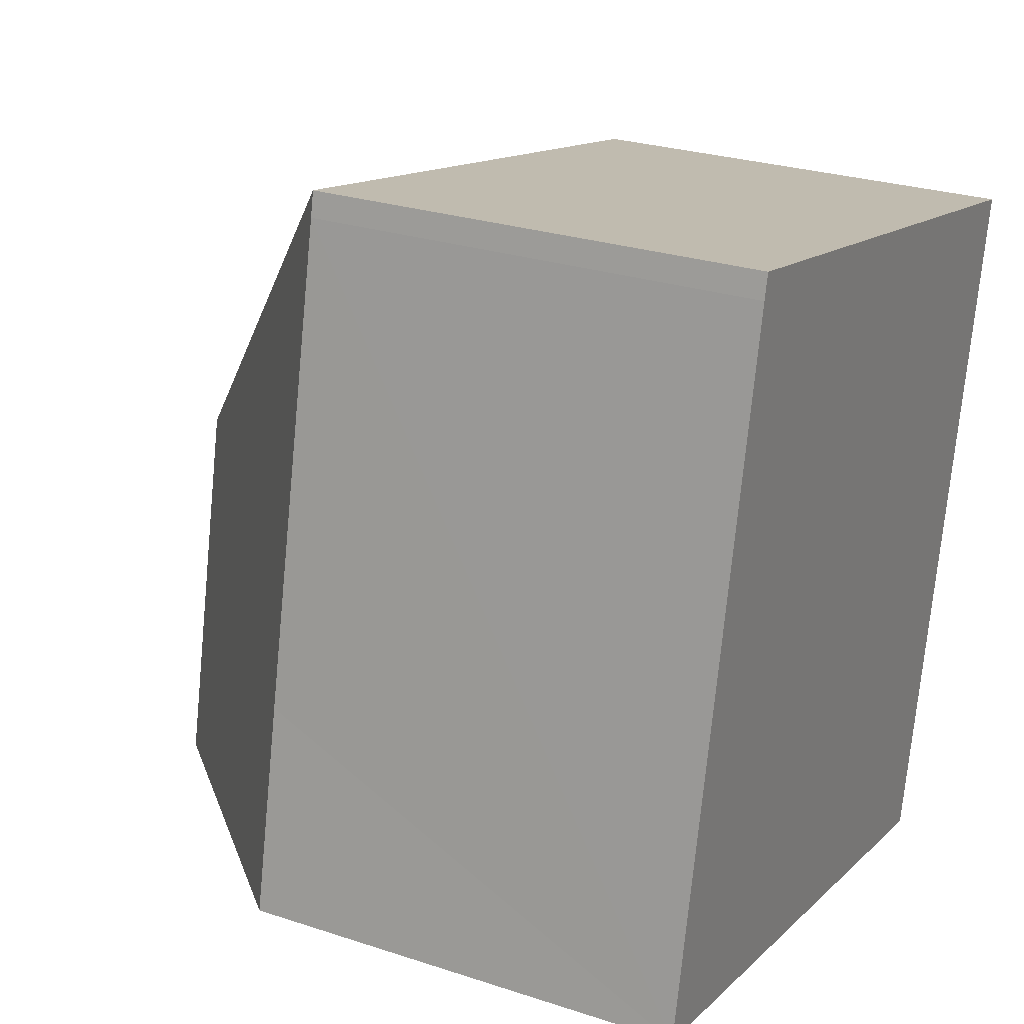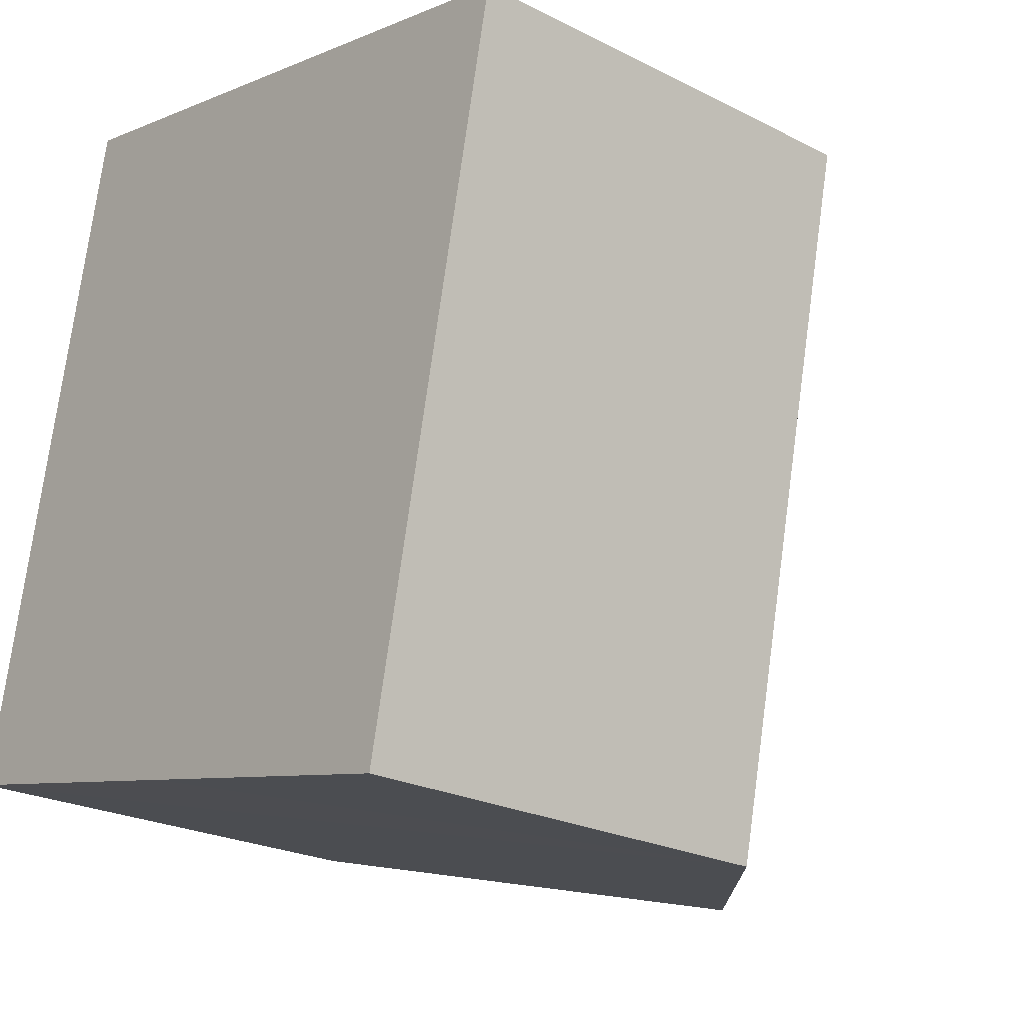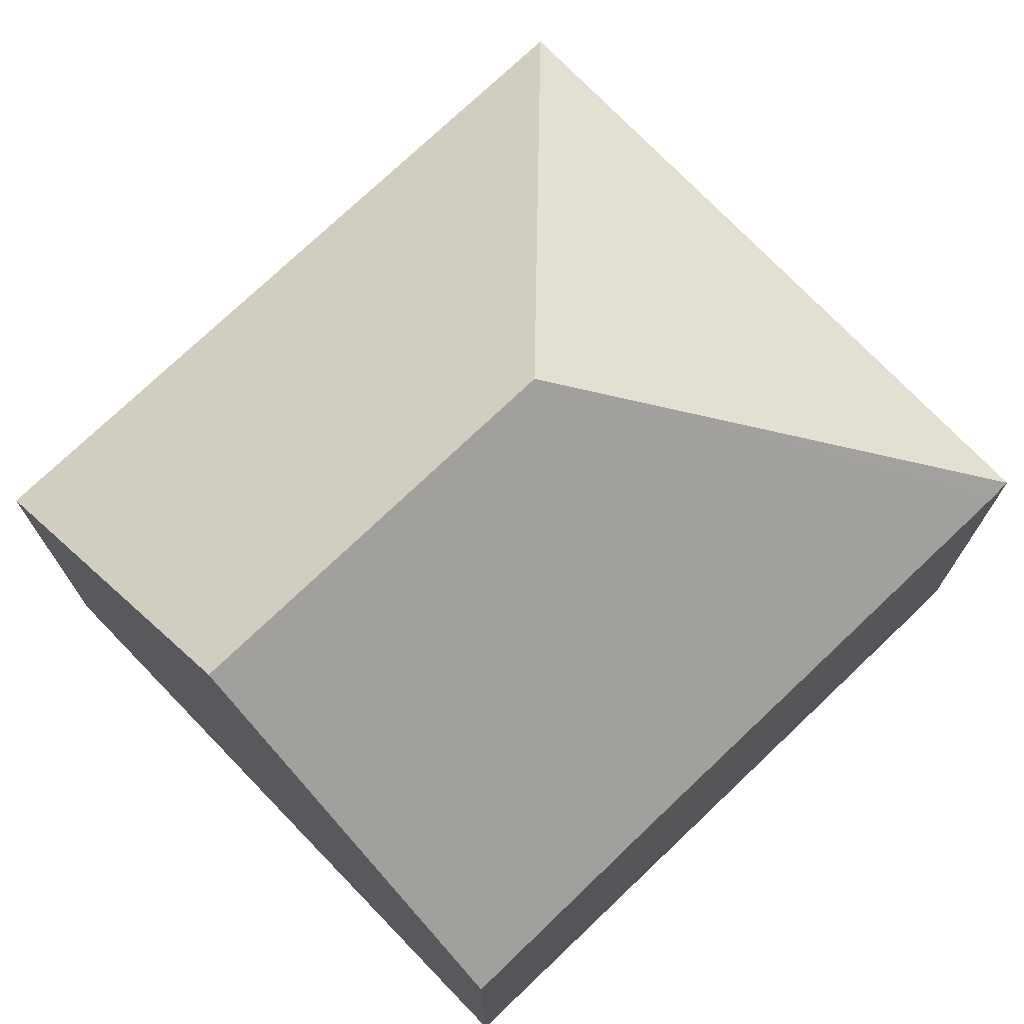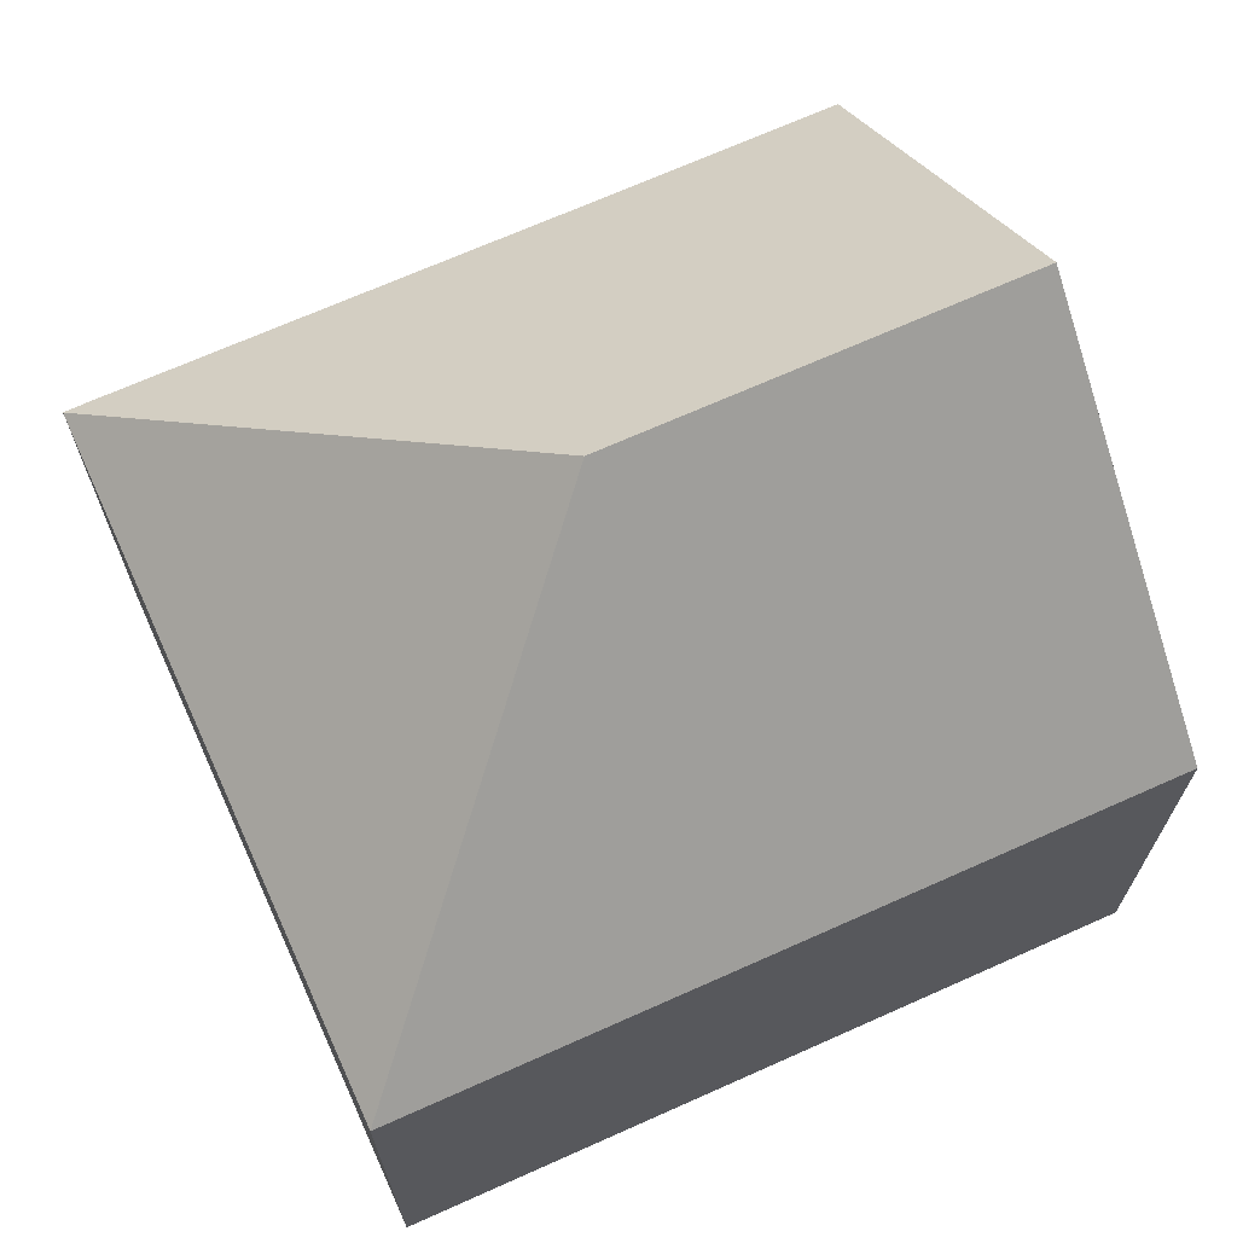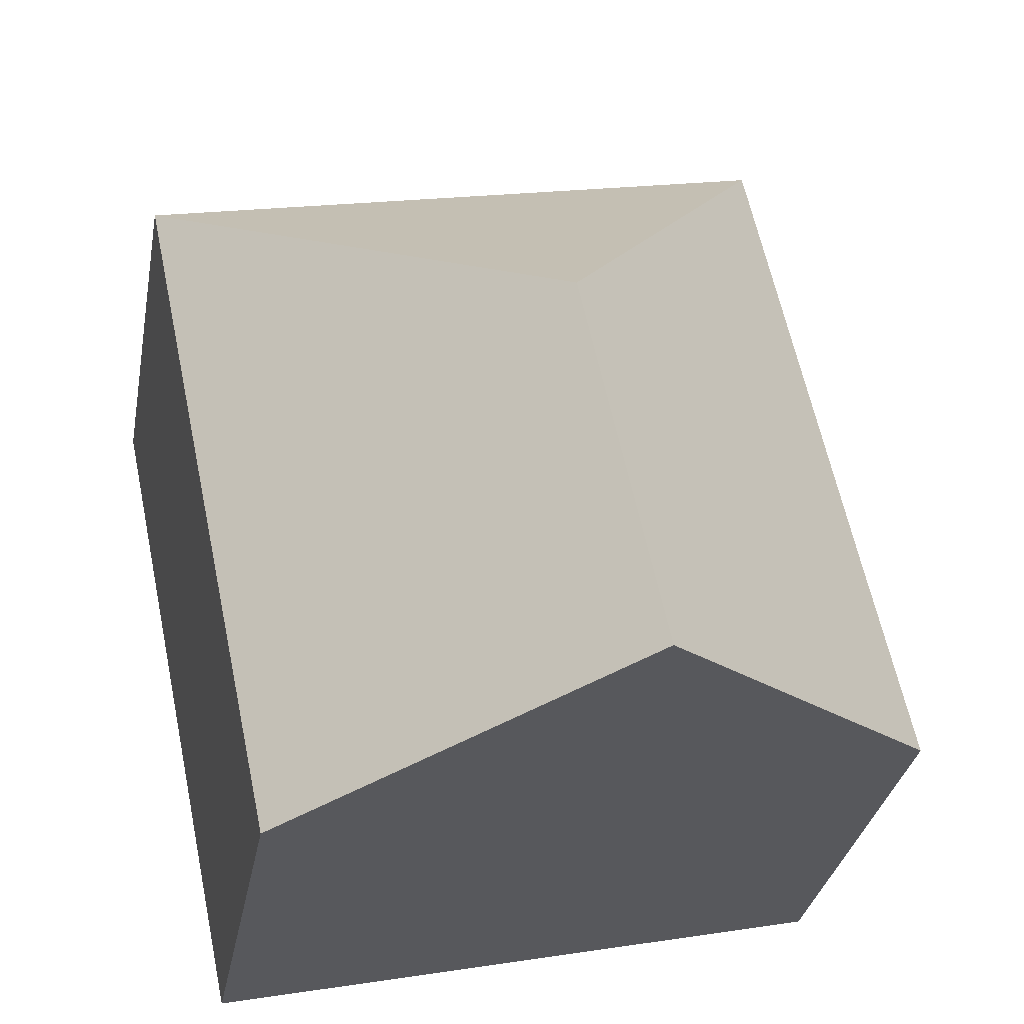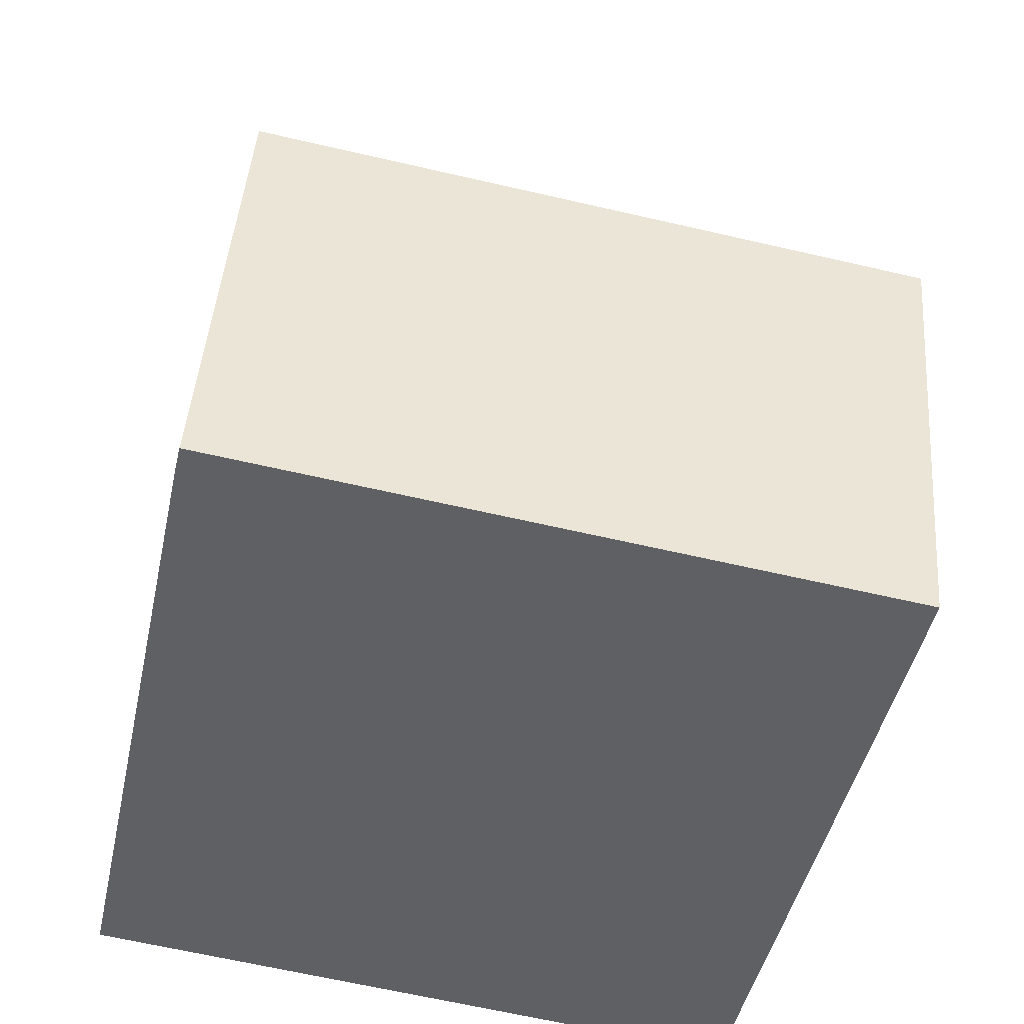
<metadata>
{"format":"obj","ext":"obj","renderer":"f3d","projection":"perspective","resolution":1024,"background":"white","views":[{"elev":26.6,"azim":-62.7,"up":"+Z"},{"elev":-23.3,"azim":49.3,"up":"+Z"},{"elev":74.4,"azim":-121.7,"up":"+Y"},{"elev":69.7,"azim":77.9,"up":"+Y"},{"elev":-31.6,"azim":169.8,"up":"+Z"},{"elev":44.7,"azim":4.5,"up":"+Z"}]}
</metadata>
<code>
v  5.743 13.15 -1.252
v  14.14 7.899 9.951
v  11.49 7.899 -2.507
v  7.162 13.15 5.44
v  2.639 7.907 12.45
v  0 7.909 4.843e-16
v  0.799 7.922 3.692
v  2.537 7.899 12.01
v  0 0 0
v  2.537 -7.355e-16 12.01
v  0.799 -2.261e-16 3.692
v  2.639 -7.621e-16 12.45
v  14.14 -6.093e-16 9.951
v  11.49 1.535e-16 -2.507
v  5.743 7.666e-17 -1.252
g defaultobject
f 1 2 3
f 2 1 4
f 4 5 2
f 6 4 1
f 4 6 7
f 4 7 8
f 4 8 5
f 9 7 6
f 7 9 8
f 8 9 10
f 10 9 11
f 8 12 5
f 12 8 10
f 12 2 5
f 2 12 13
f 13 3 2
f 3 13 14
f 3 6 1
f 6 3 9
f 9 3 15
f 15 3 14
f 10 13 12
f 13 10 11
f 13 11 9
f 13 9 15
f 13 15 14

</code>
